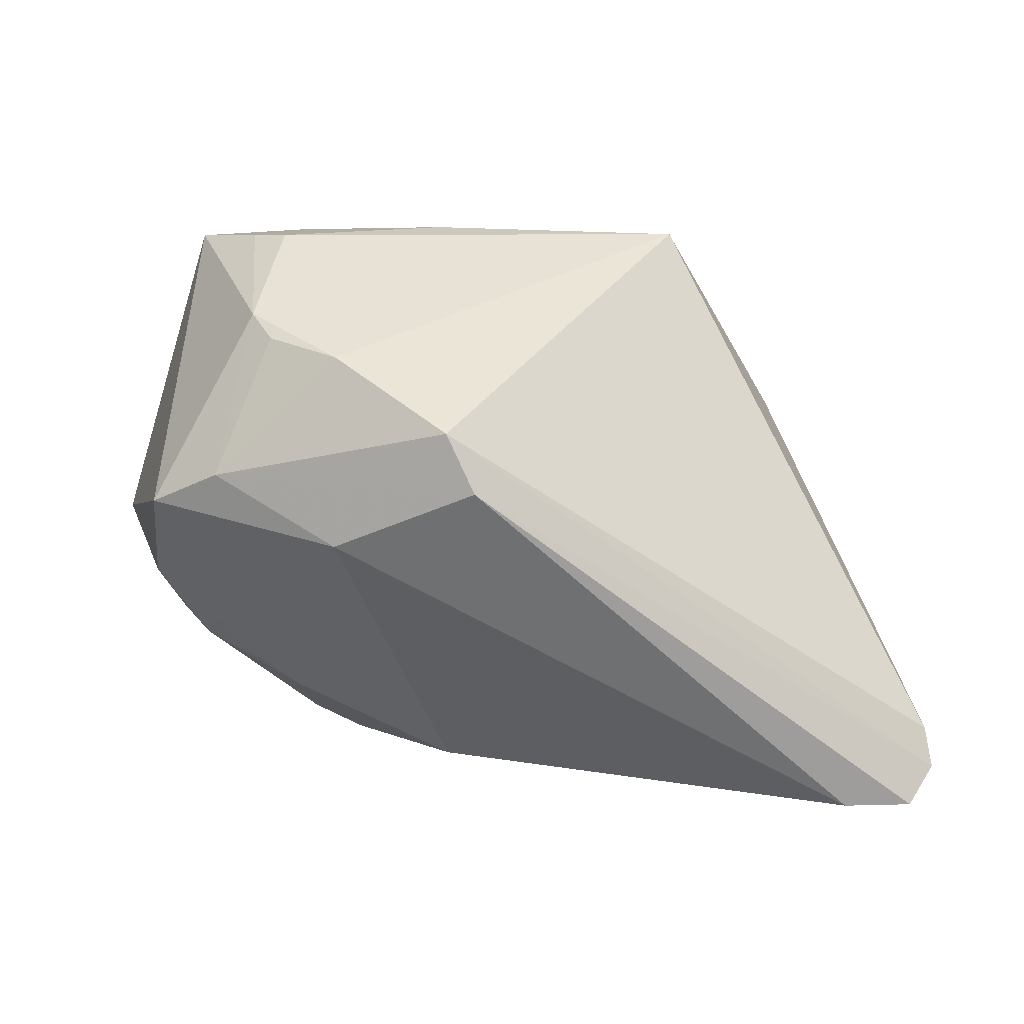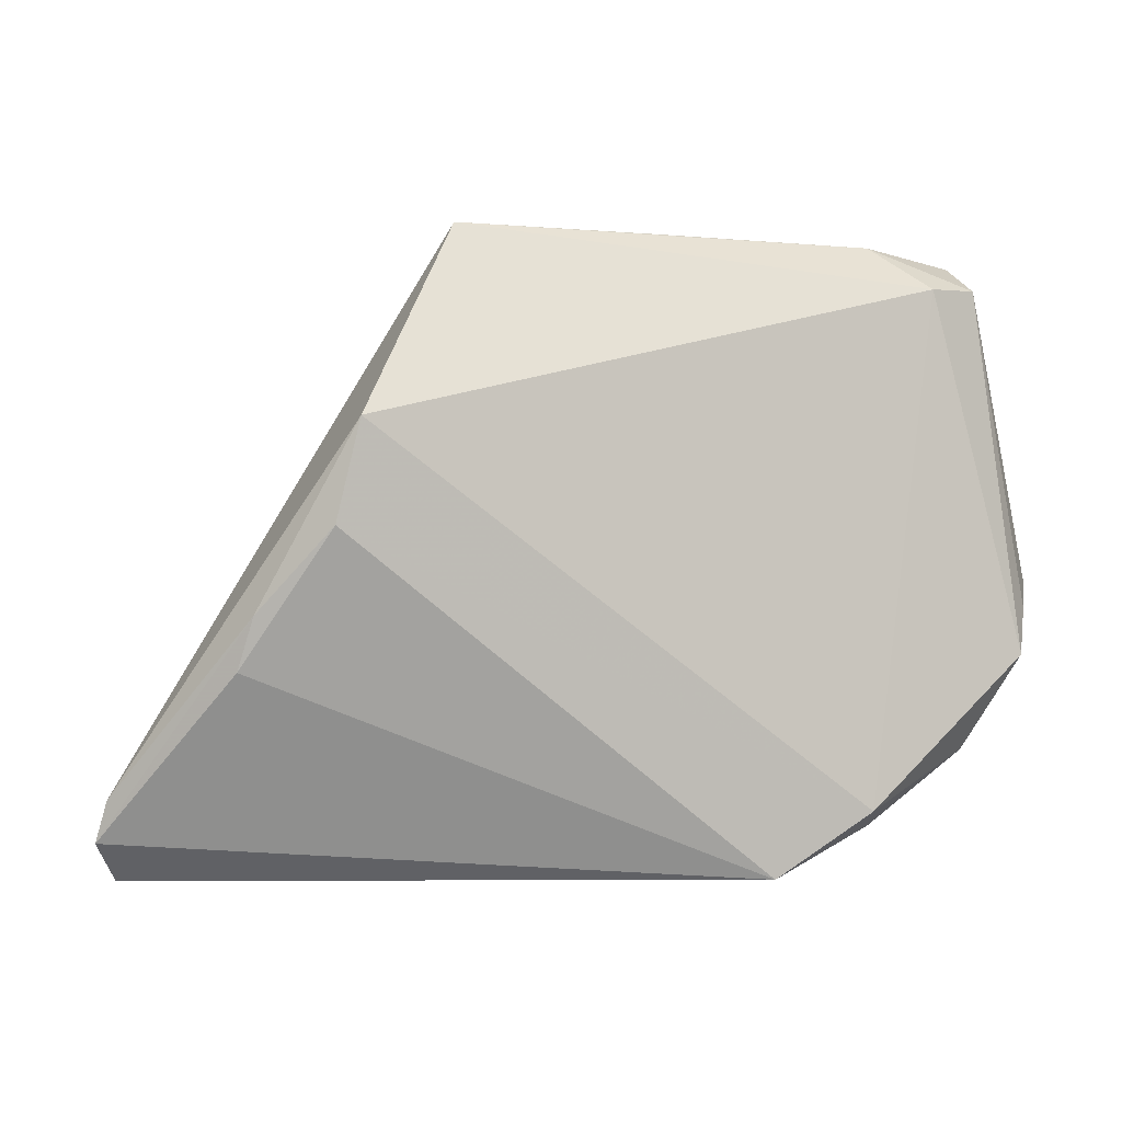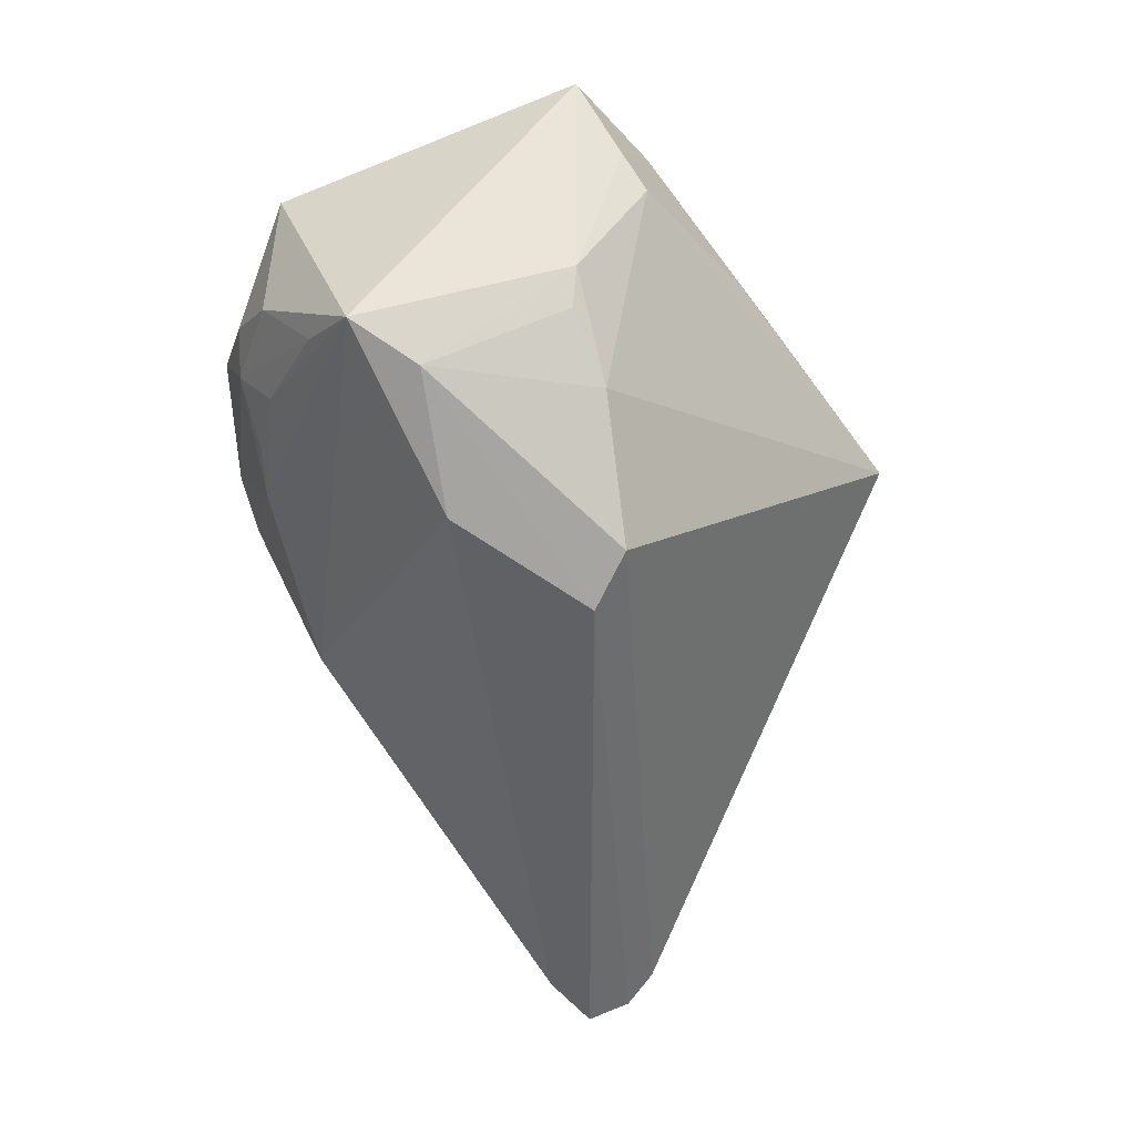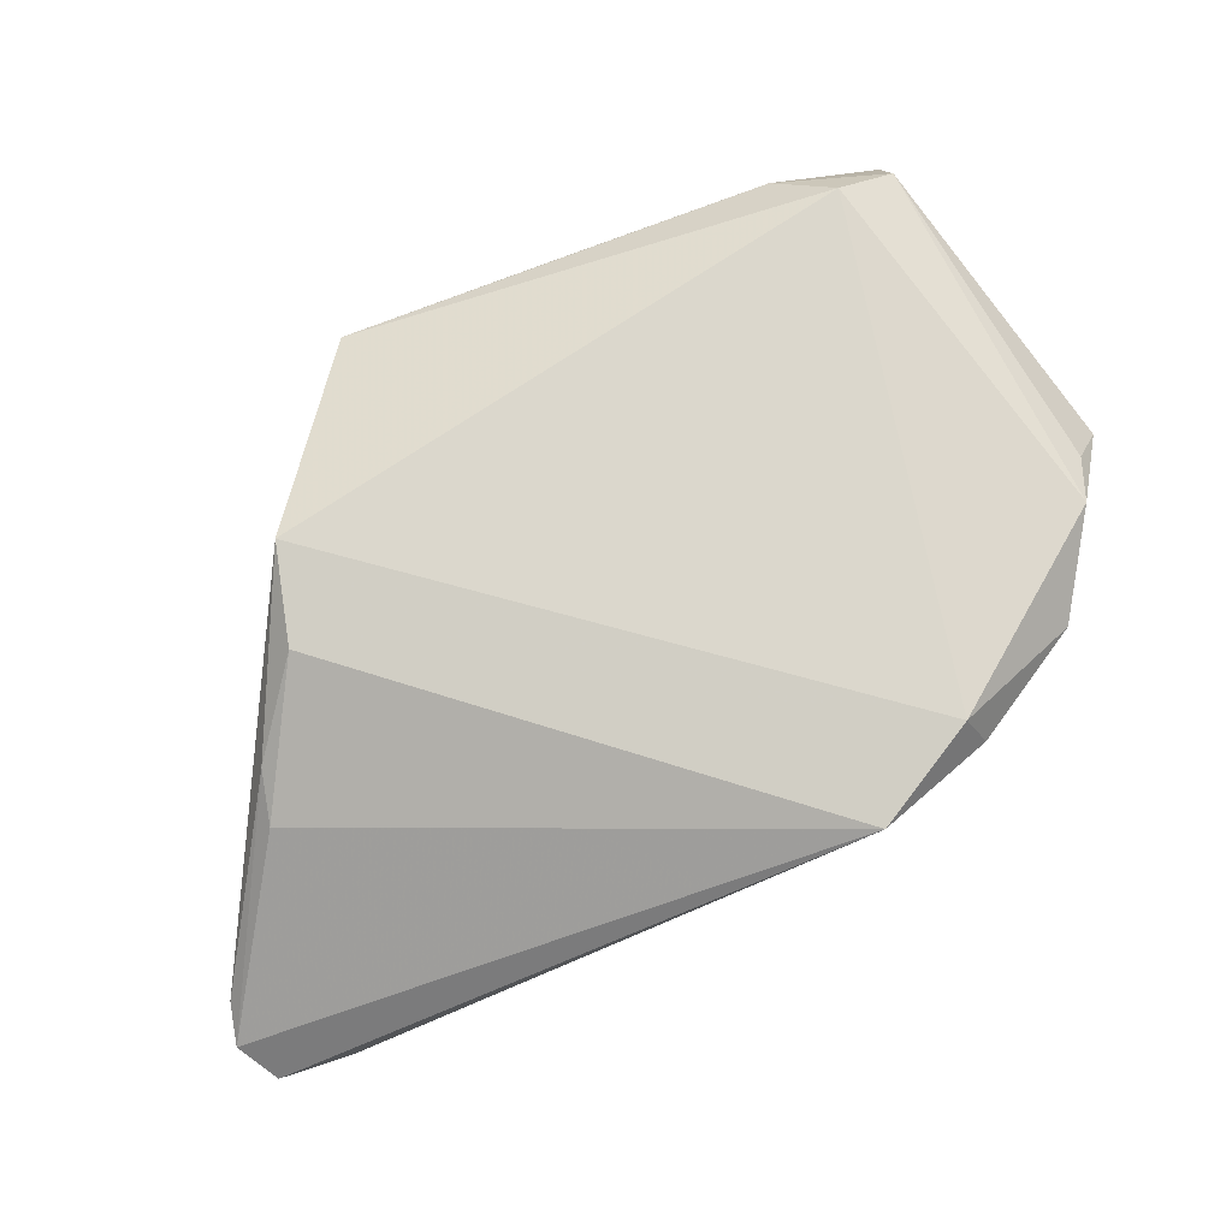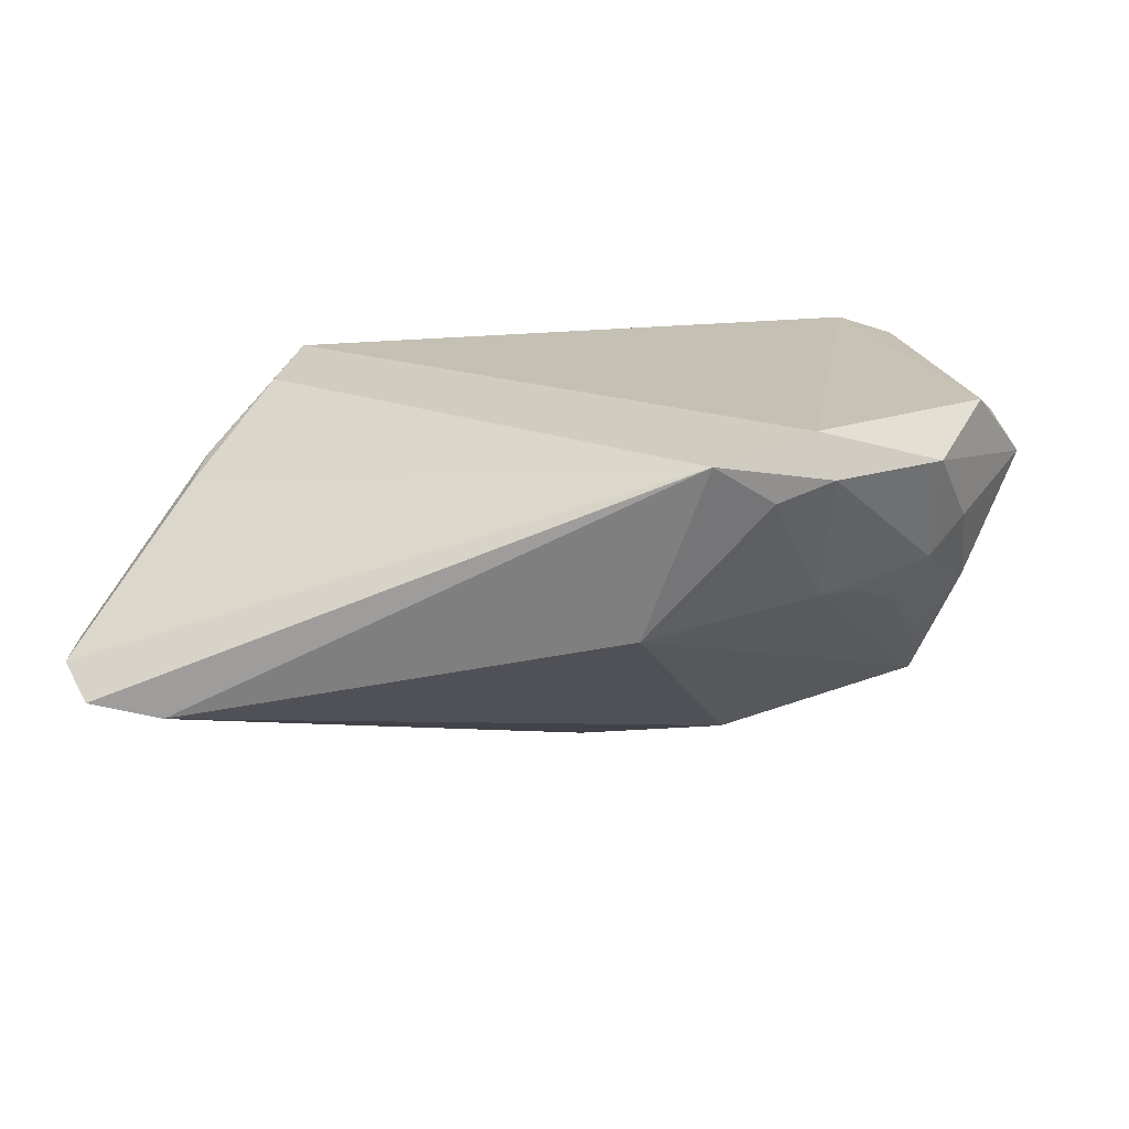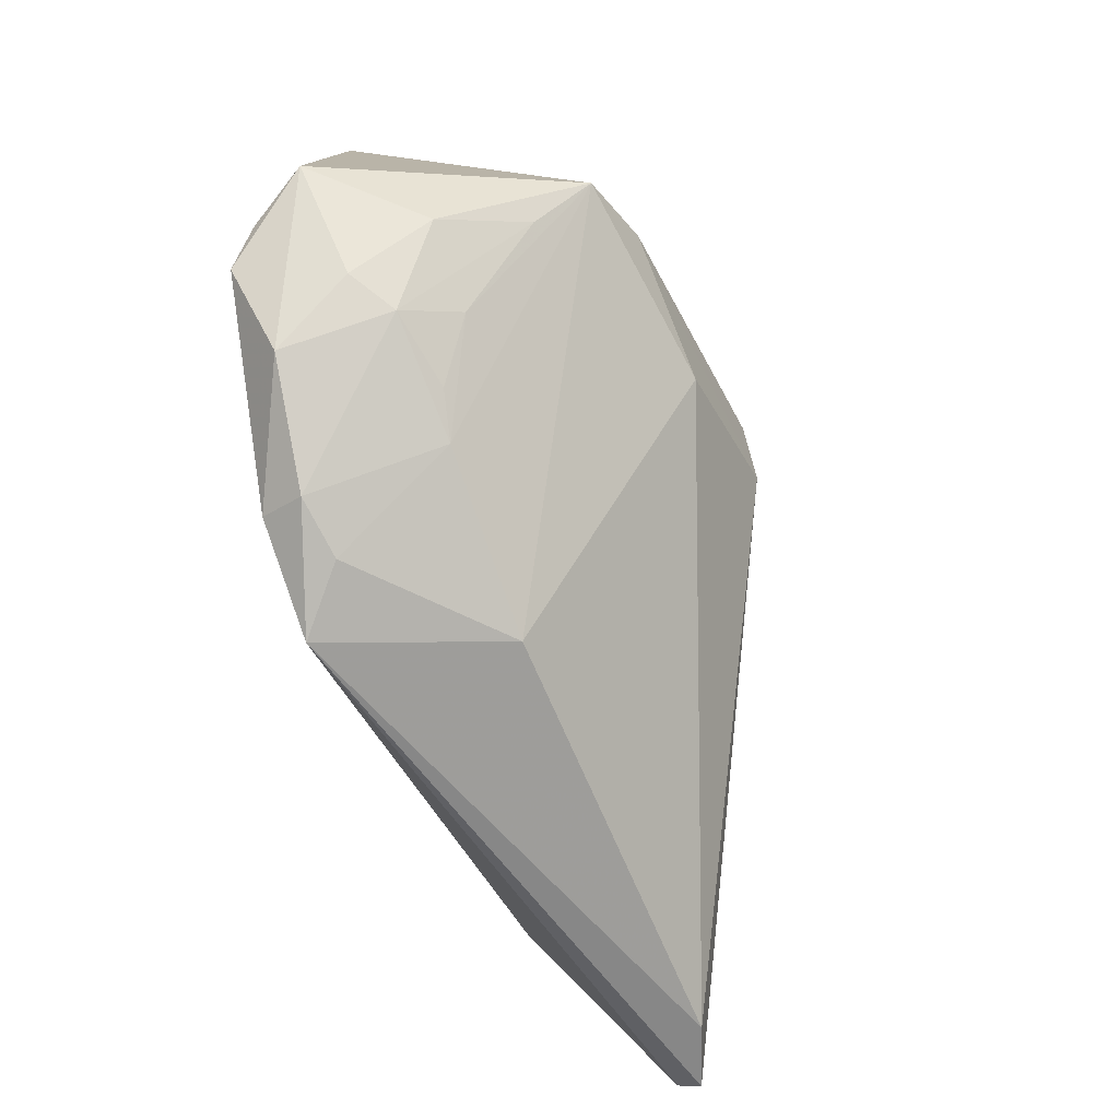
<metadata>
{"format":"obj","ext":"obj","renderer":"f3d","projection":"perspective","resolution":1024,"background":"white","views":[{"elev":8.1,"azim":-174.8,"up":"+Y"},{"elev":-4.3,"azim":-23.2,"up":"+Y"},{"elev":-67.3,"azim":128.0,"up":"+Z"},{"elev":73.3,"azim":-19.1,"up":"+Z"},{"elev":18.2,"azim":0.9,"up":"+Z"},{"elev":-61.4,"azim":103.8,"up":"+Y"}]}
</metadata>
<code>
v -0.04986 -0.01394 0.008264
v 0.02522 0.03732 0.01377
v 0.01484 0.0375 0.009952
v 0.02968 0.007166 -0.02443
v 0.02505 0.03665 -0.001153
v -0.06062 -0.02778 -0.005796
v 0.03864 0.03651 0.01003
v 0.03853 0.003341 -0.02091
v -0.0002095 0.01329 -0.03108
v 0.03106 0.03189 0.01898
v 0.02626 0.02685 -0.01648
v -0.04184 0.001482 0.01729
v -0.05 -0.03679 -0.01241
v 0.01446 0.02188 -0.02369
v 0.02336 0.02398 -0.01967
v 0.01769 -0.03356 0.01185
v -0.05849 -0.03691 -0.01055
v 0.02444 -0.03111 0.01387
v -0.03962 0.01307 0.01898
v 0.005262 0.03767 0.007335
v 0.0298 0.03666 0.001962
v 0.04323 -0.011 0.01818
v 0.03803 -0.003601 -0.01419
v -0.04869 -0.007897 0.0104
v 0.003038 -0.03297 -0.004451
v 0.04548 -0.005247 0.01549
v 0.01052 -0.03691 0.01695
v 0.02363 -0.02462 -0.001686
v 0.03737 -0.02225 0.01376
v 0.0286 -0.02116 -0.002136
v 0.03809 0.03256 0.01671
v -0.003697 0.006023 -0.0316
v 0.03382 -0.01463 -0.005721
v 0.04266 -0.008401 -0.00421
v 0.0413 -0.01511 0.005233
v 0.04974 -0.001506 0.009382
v 0.02223 -0.02931 0.01898
v 0.01425 -0.001244 -0.02744
v -0.06153 -0.03257 -0.007257
v -0.0015 0.03712 0.01174
v -0.02601 0.03671 0.01022
v 0.03704 -0.01785 0.000911
f 39 27 1
f 19 10 41
f 7 8 11
f 12 1 27
f 2 41 10
f 19 41 6
f 10 22 31
f 7 2 31
f 31 2 10
f 4 11 8
f 9 6 41
f 9 4 32
f 9 32 39
f 39 6 9
f 13 25 27
f 24 12 19
f 1 12 24
f 19 6 24
f 39 1 24
f 24 6 39
f 7 31 36
f 36 8 7
f 22 29 36
f 36 29 35
f 21 2 7
f 7 11 21
f 11 5 21
f 20 5 41
f 14 9 41
f 41 5 14
f 14 5 11
f 4 9 14
f 17 27 39
f 17 13 27
f 39 32 17
f 32 13 17
f 25 13 38
f 8 25 38
f 38 13 32
f 32 4 38
f 38 4 8
f 37 29 22
f 37 12 27
f 19 12 37
f 37 10 19
f 37 22 10
f 28 25 8
f 35 29 42
f 42 28 30
f 26 31 22
f 22 36 26
f 26 36 31
f 41 2 40
f 40 20 41
f 2 20 40
f 2 21 3
f 3 20 2
f 3 21 5
f 5 20 3
f 11 4 15
f 15 14 11
f 4 14 15
f 27 25 16
f 25 28 16
f 35 42 34
f 8 36 34
f 34 36 35
f 33 42 30
f 33 28 8
f 30 28 33
f 28 42 18
f 18 16 28
f 18 42 29
f 27 16 18
f 18 37 27
f 29 37 18
f 8 34 23
f 23 33 8
f 23 34 42
f 42 33 23

</code>
